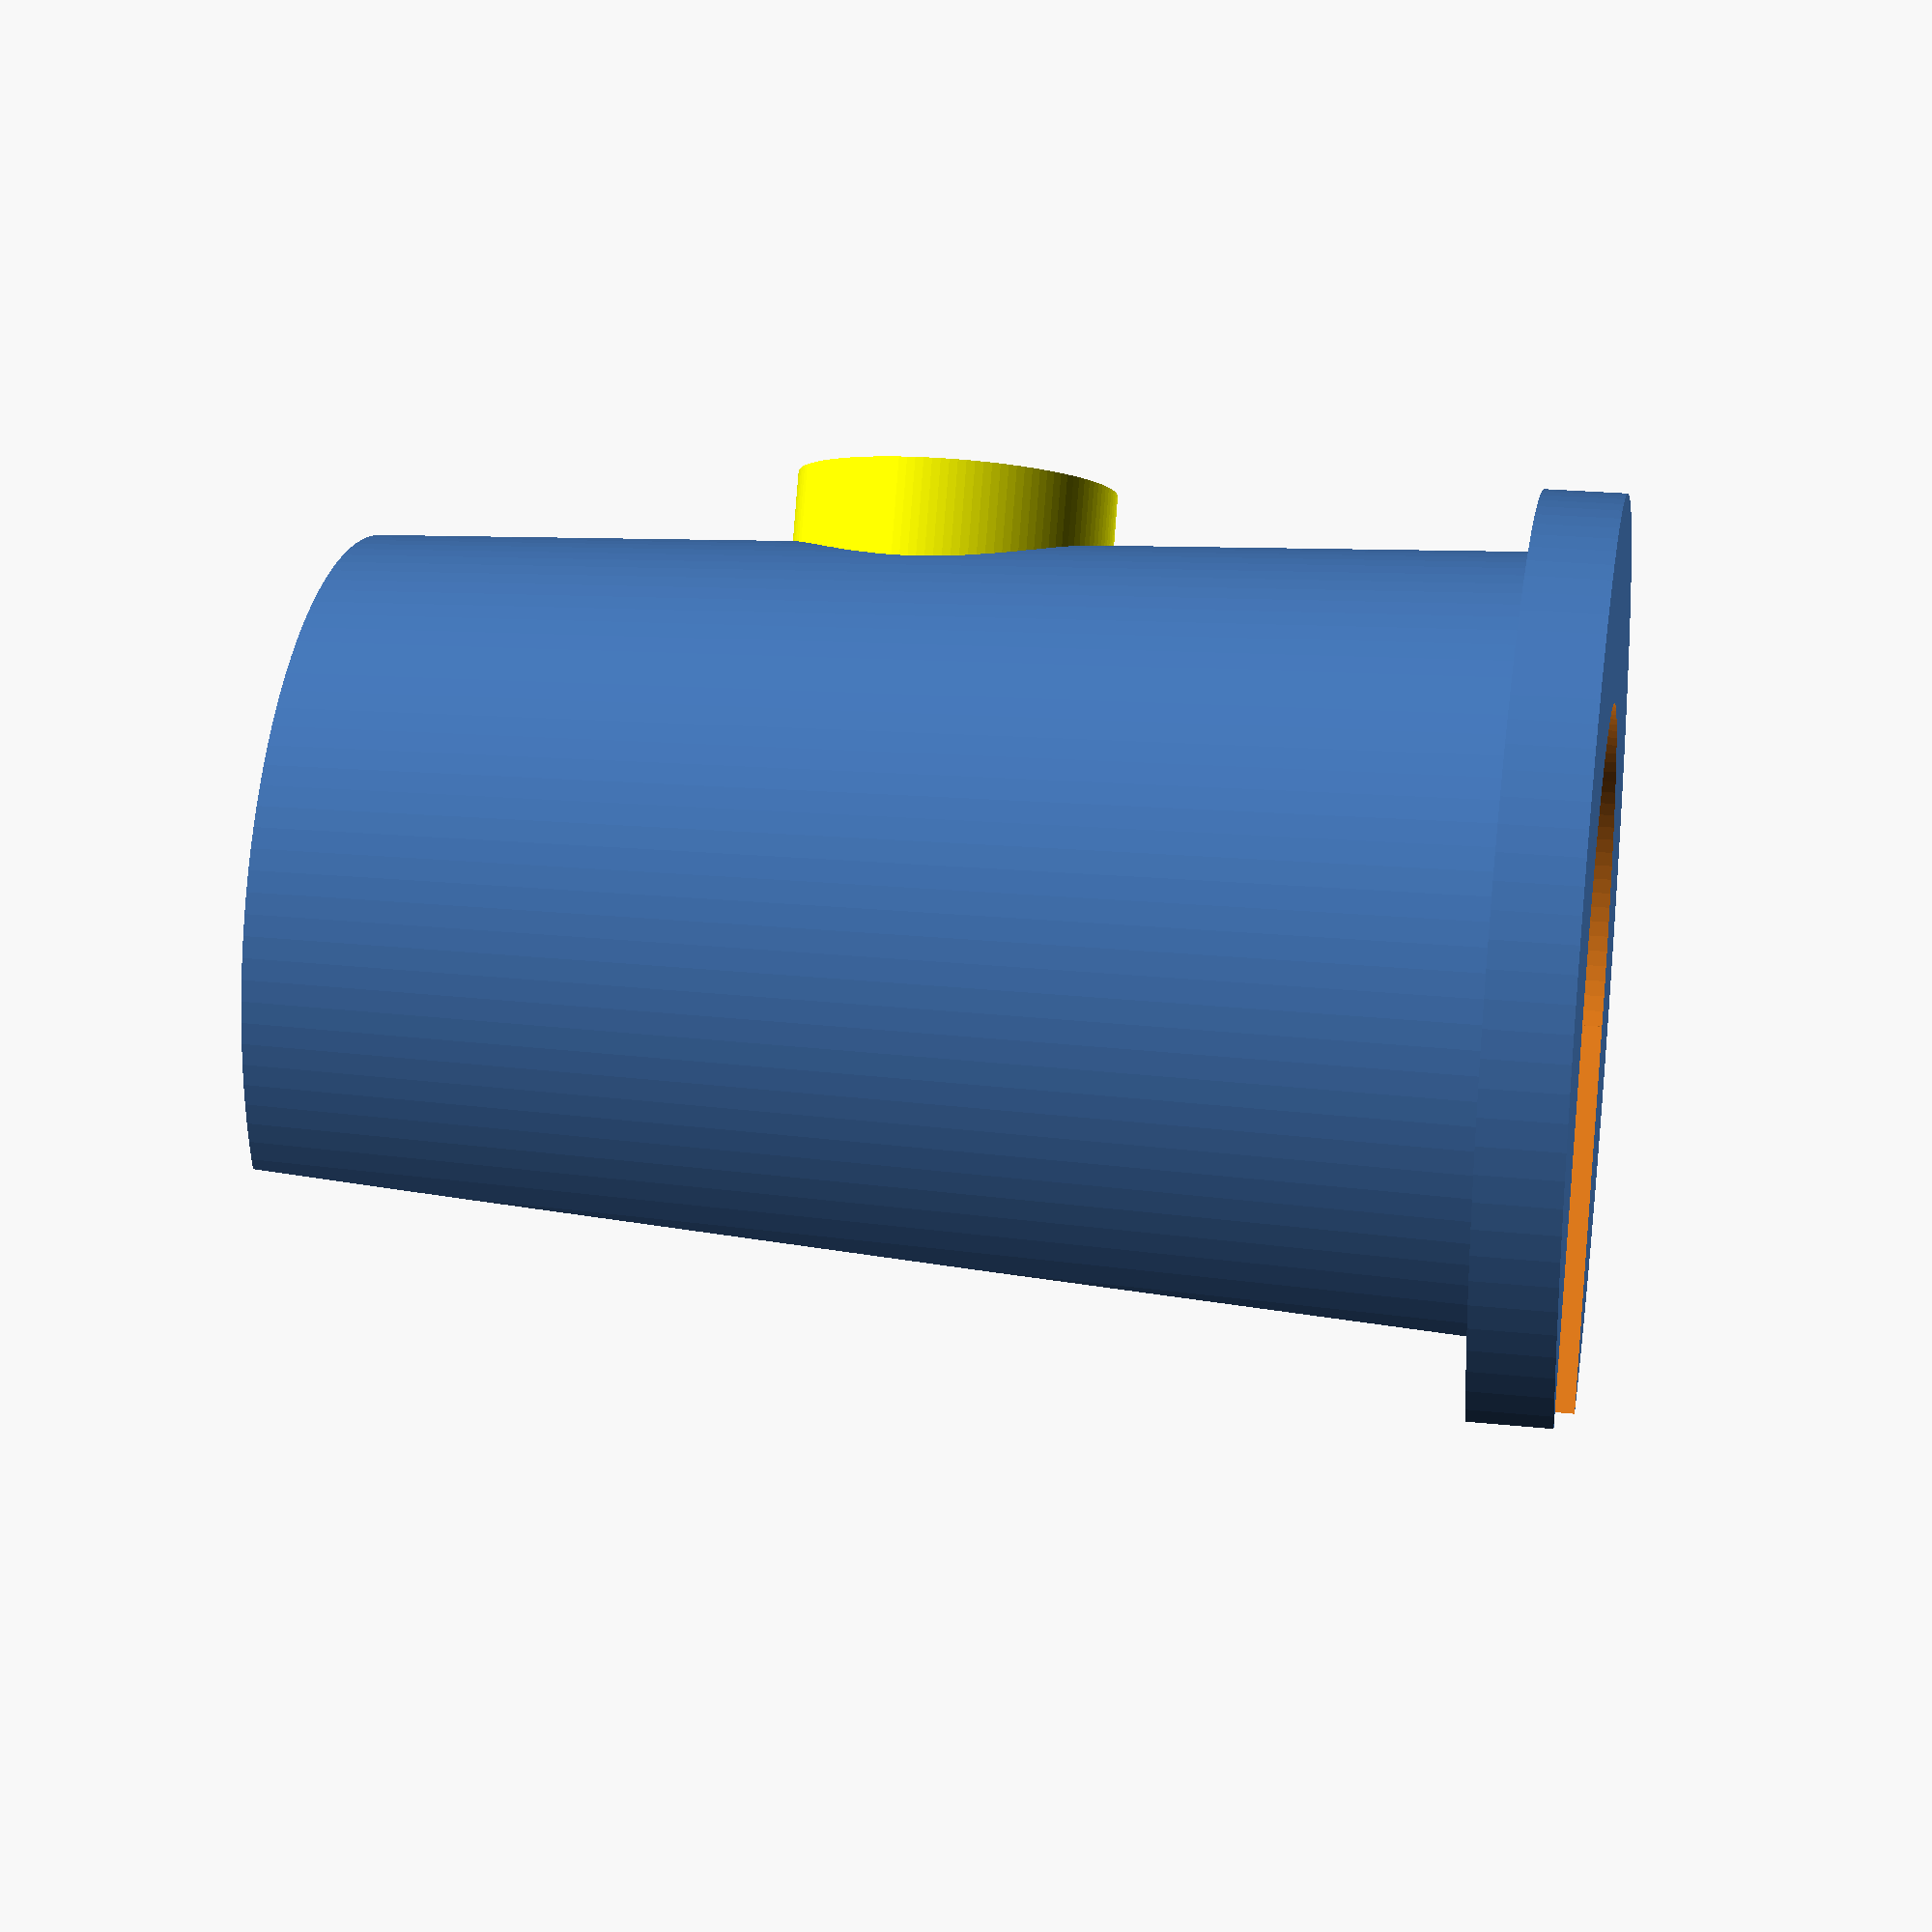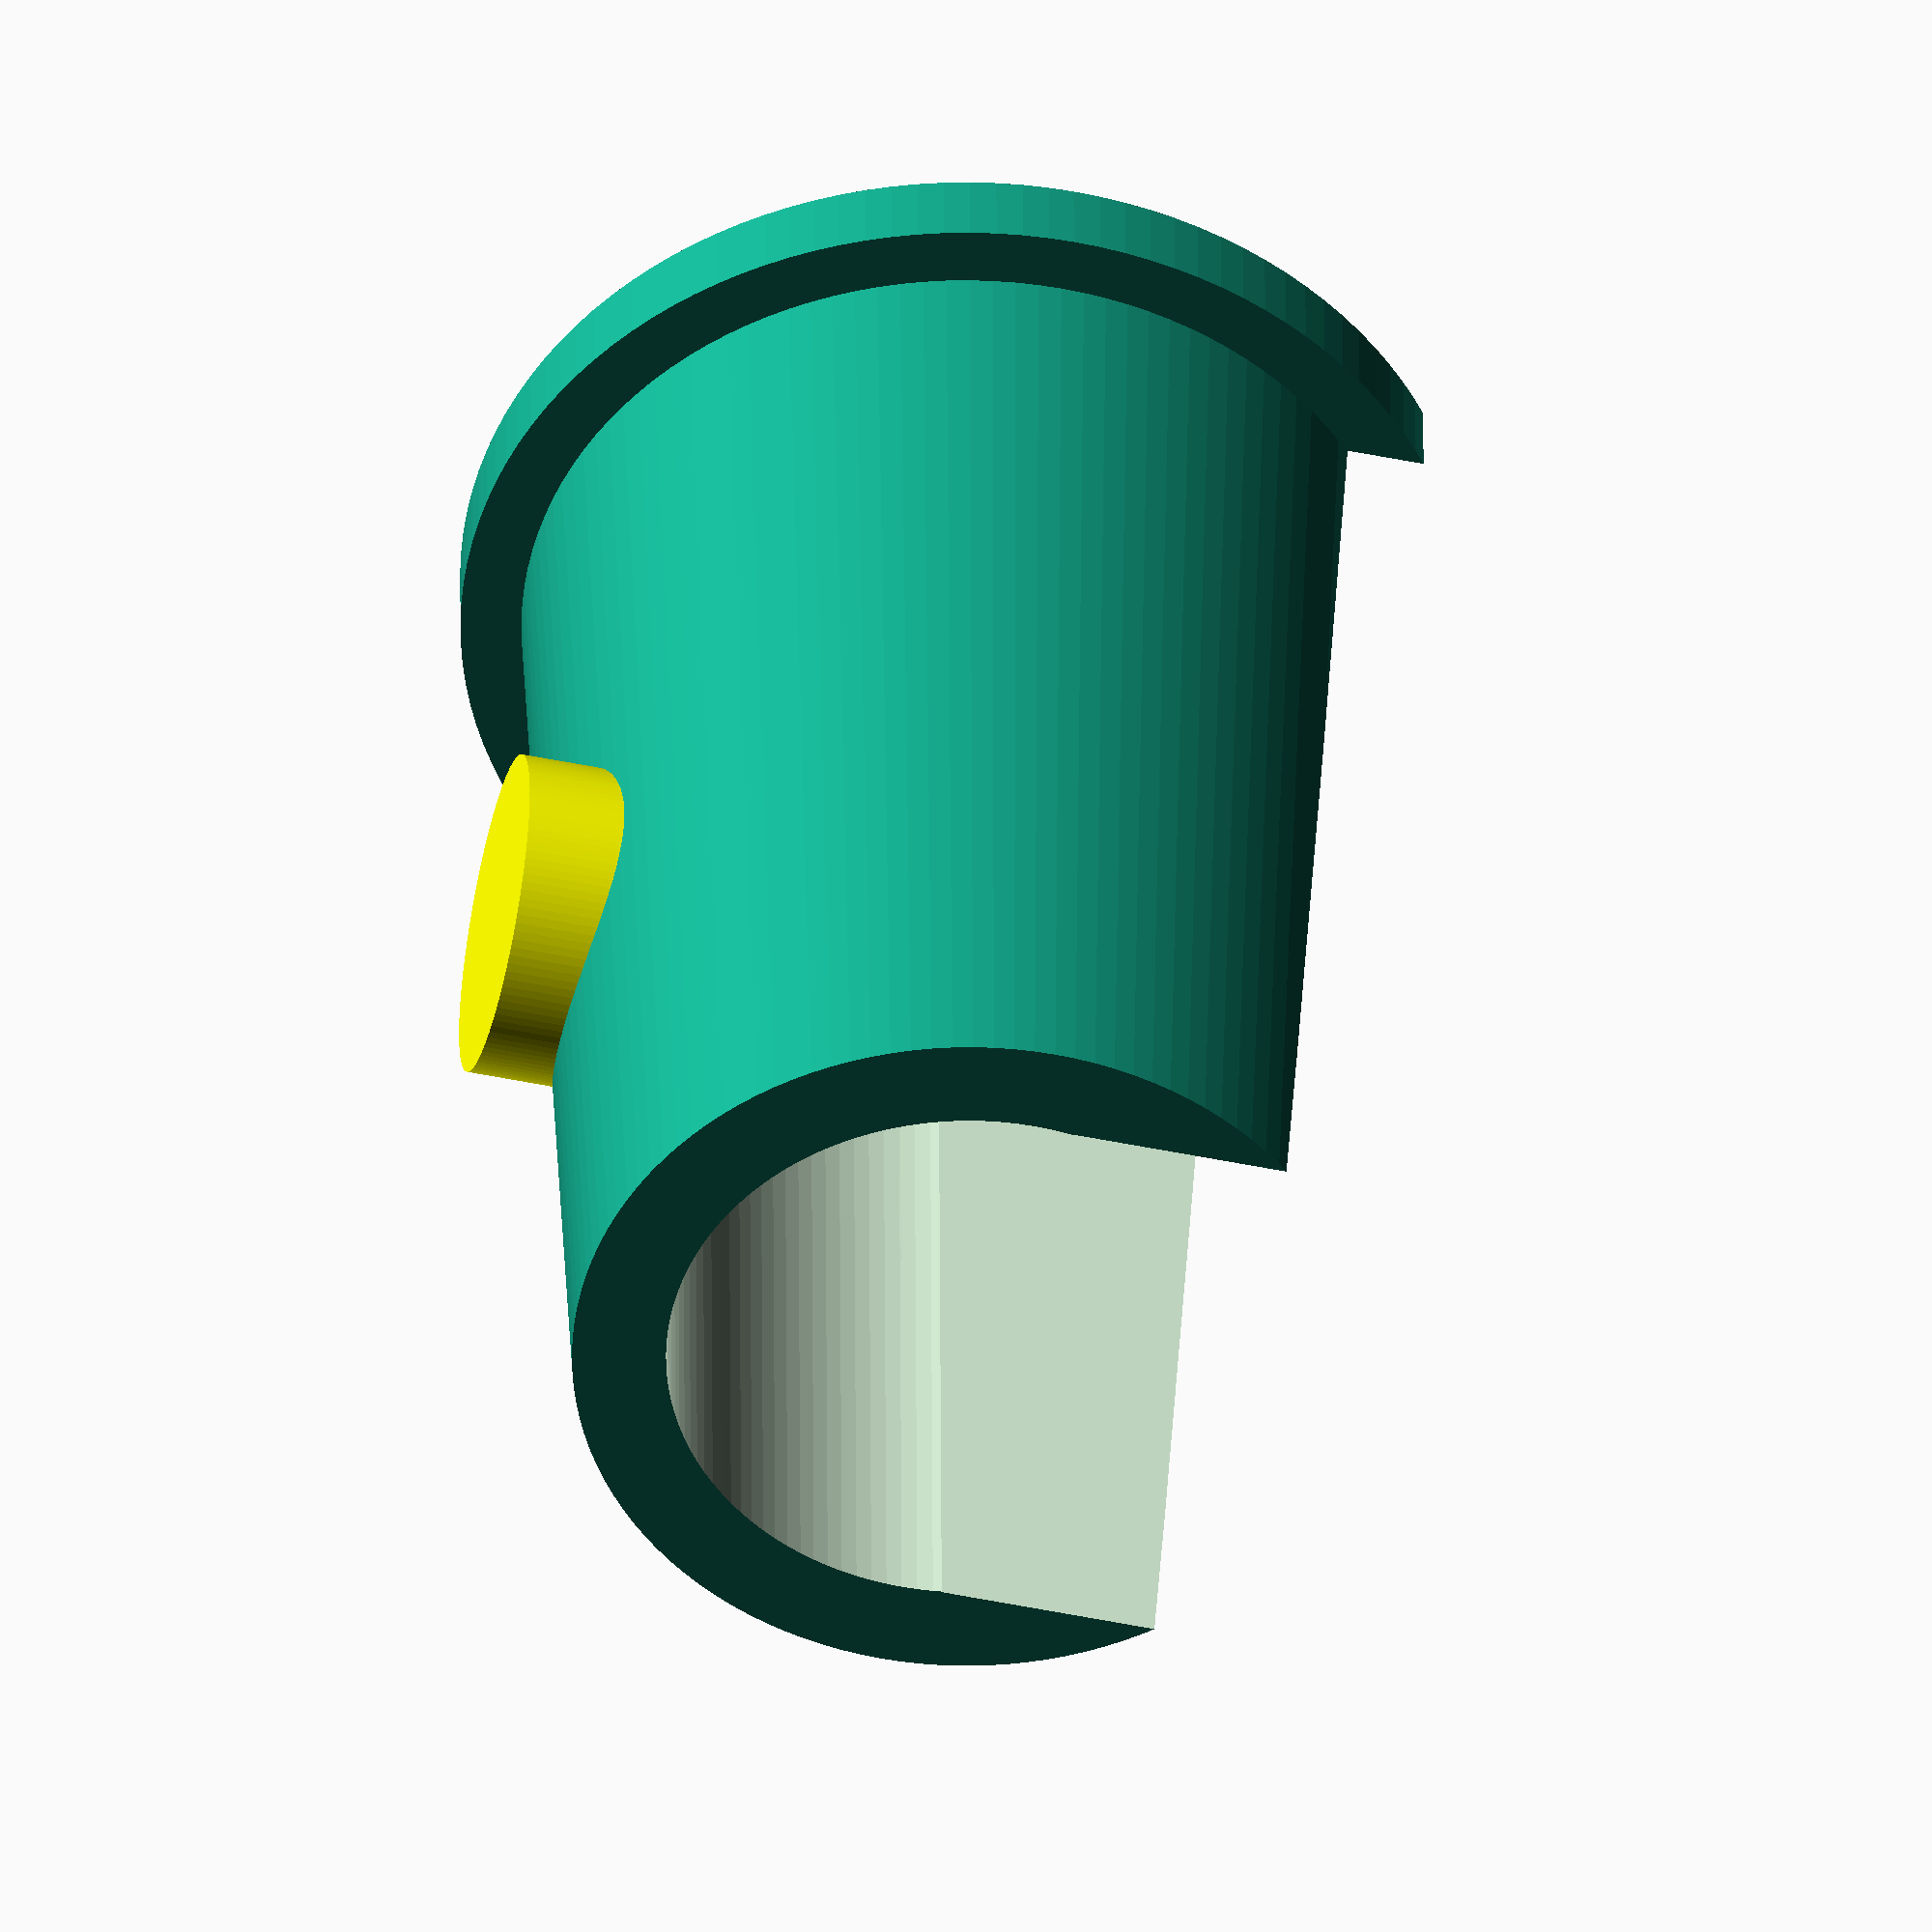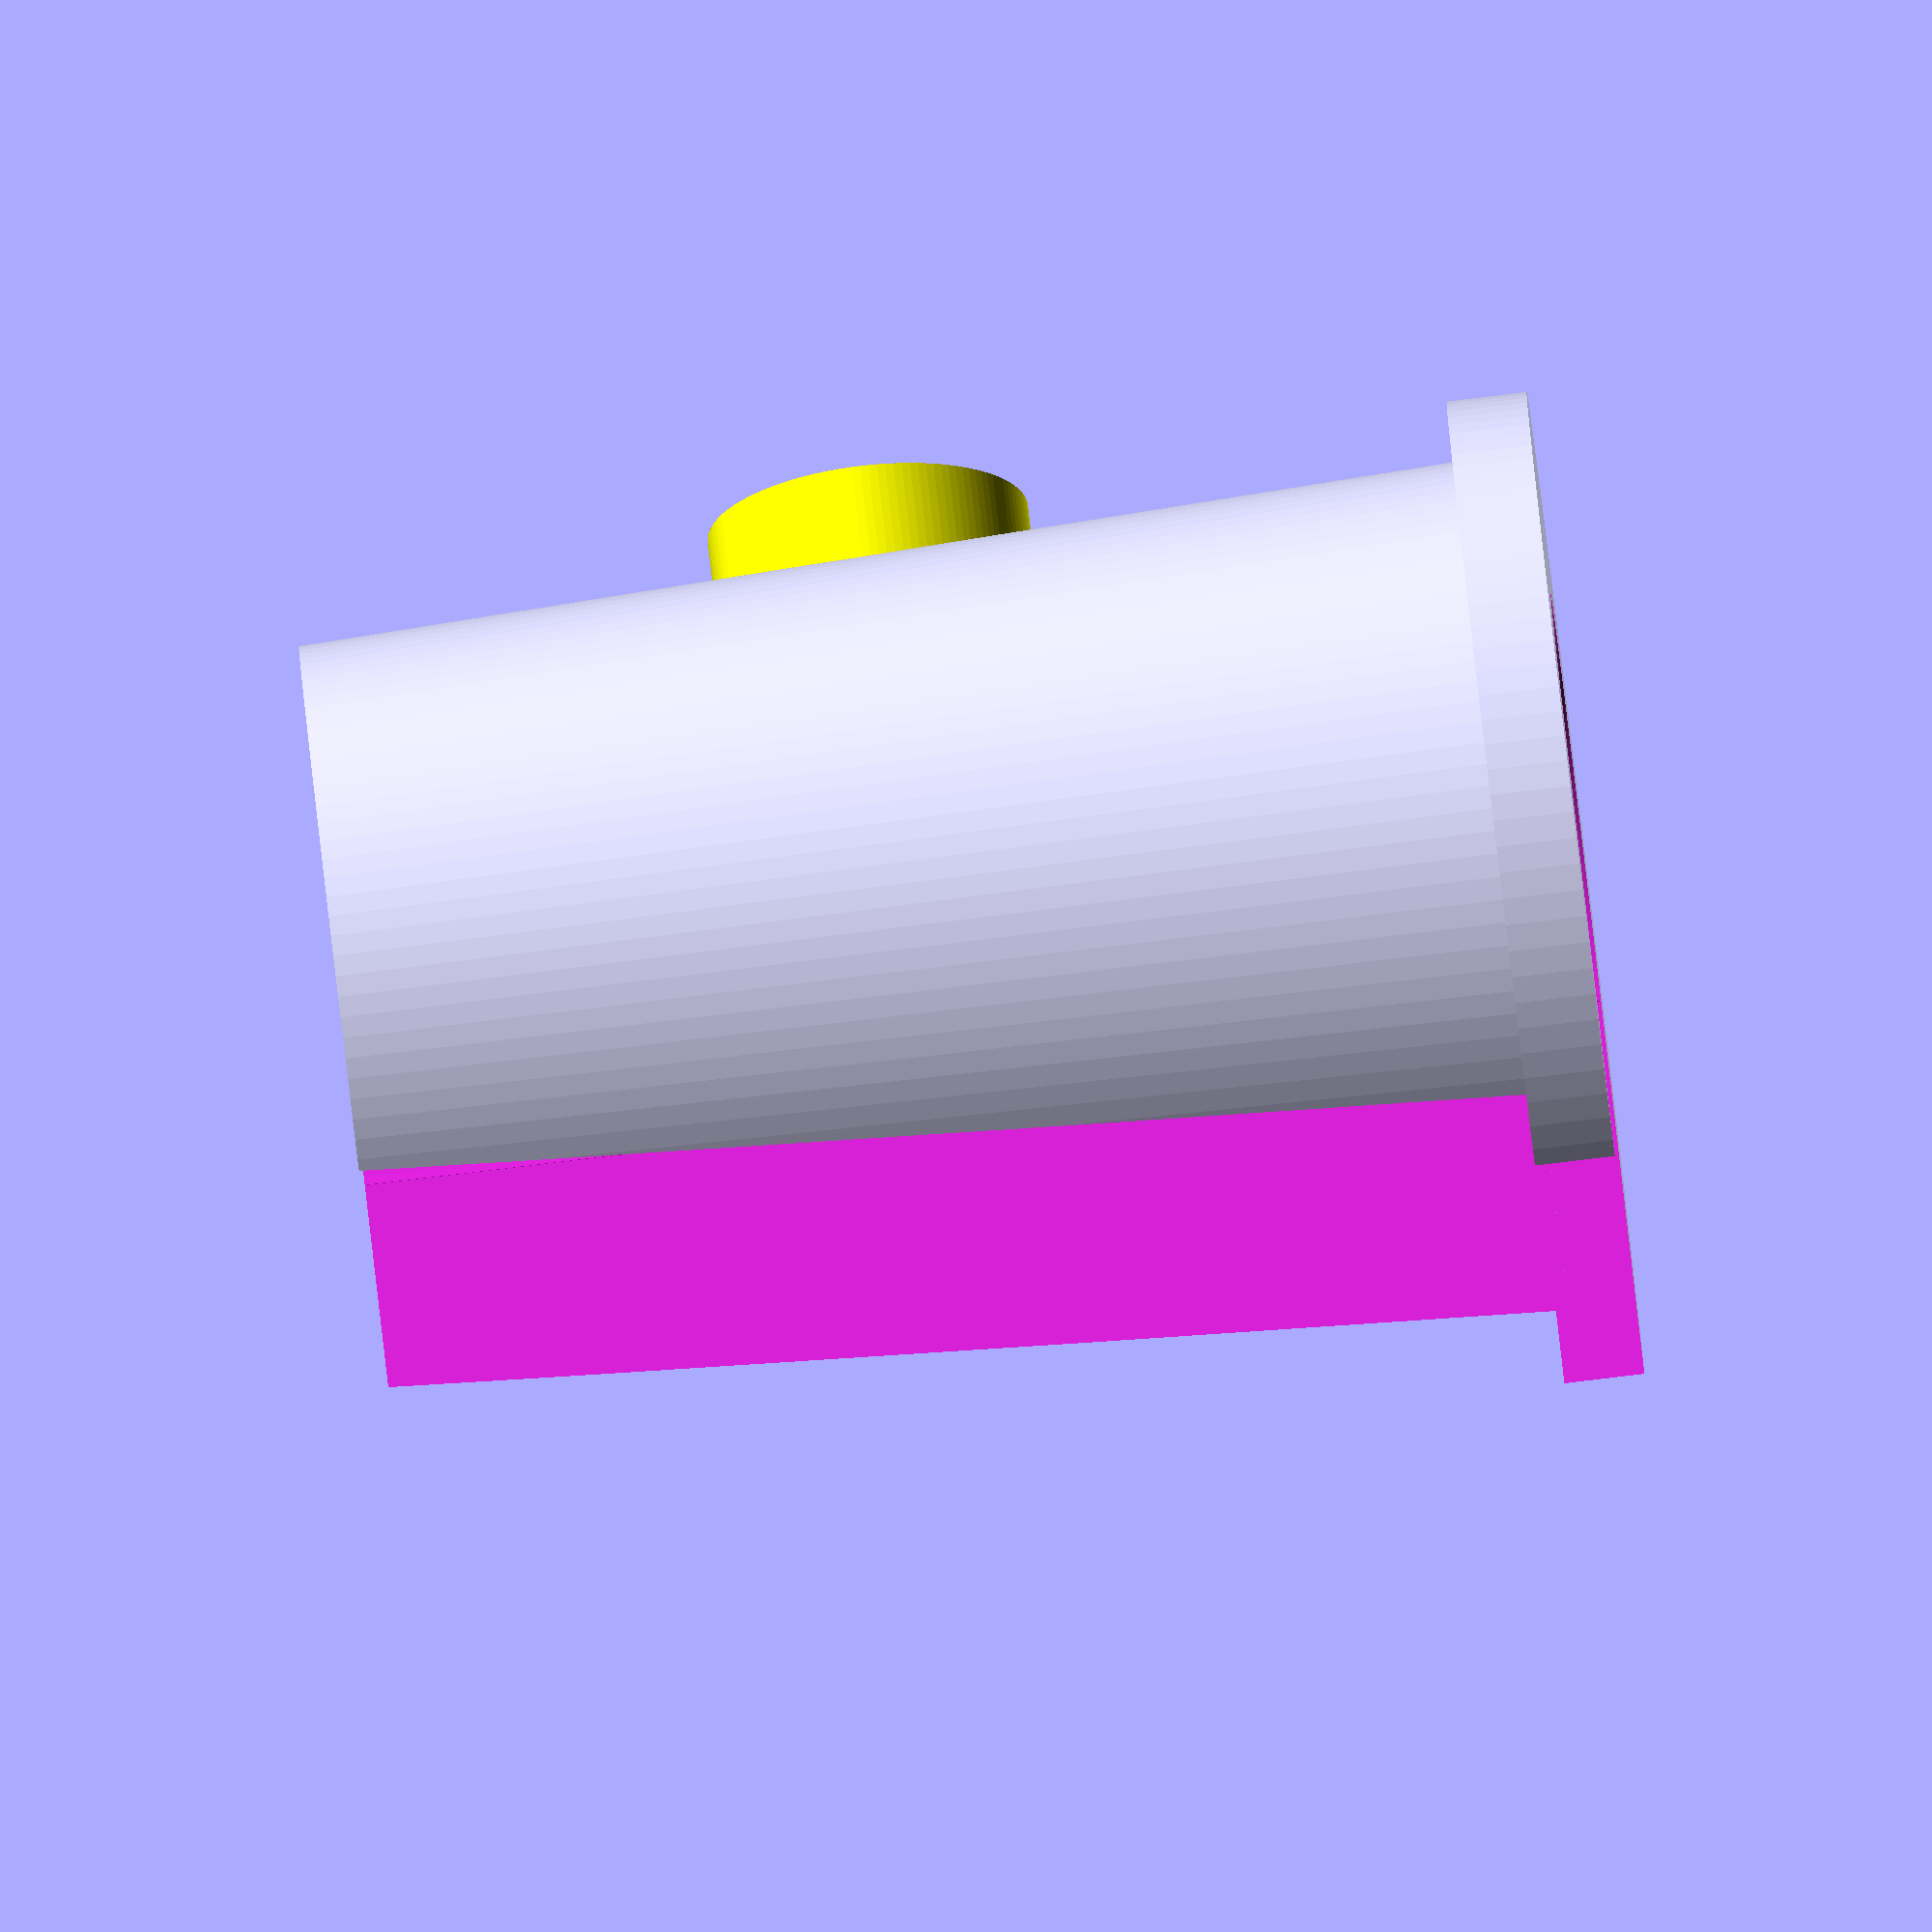
<openscad>
difference(){
    translate([0,0,0]){
        union(){
            difference(){
                cylinder (d1 = 19.67, d2=22, h = 29.3, $fn = 120);
                translate ([0,0,-1])
                    cylinder (d = 15, h = 31, $fn = 120);
                translate ([-7.45,1,-1])
                    cube ([14.9,10,31]);
            }
            translate ([0,0,14])
                difference(){
                    translate ([0,0,15])
                        cylinder (d = 25, h= 2, $fn=120);
                    translate ([0,0,14])
                        cylinder (d = 14.9, h= 4, $fn=120);
                    translate ([-7.5,0,-1])
                        cube ([15,15,20]);
            }
            color([1,1,0])
                translate([0,-9,14.35])
                    rotate ([90,0,0])
                        cylinder (d=8, h=3, $fn=120);
        }
    }
    translate([-25,-25,-150])
        cube([50,50,50]);
}


</openscad>
<views>
elev=156.9 azim=26.7 roll=260.0 proj=p view=solid
elev=321.3 azim=257.3 roll=179.8 proj=o view=wireframe
elev=86.9 azim=114.4 roll=276.8 proj=o view=wireframe
</views>
